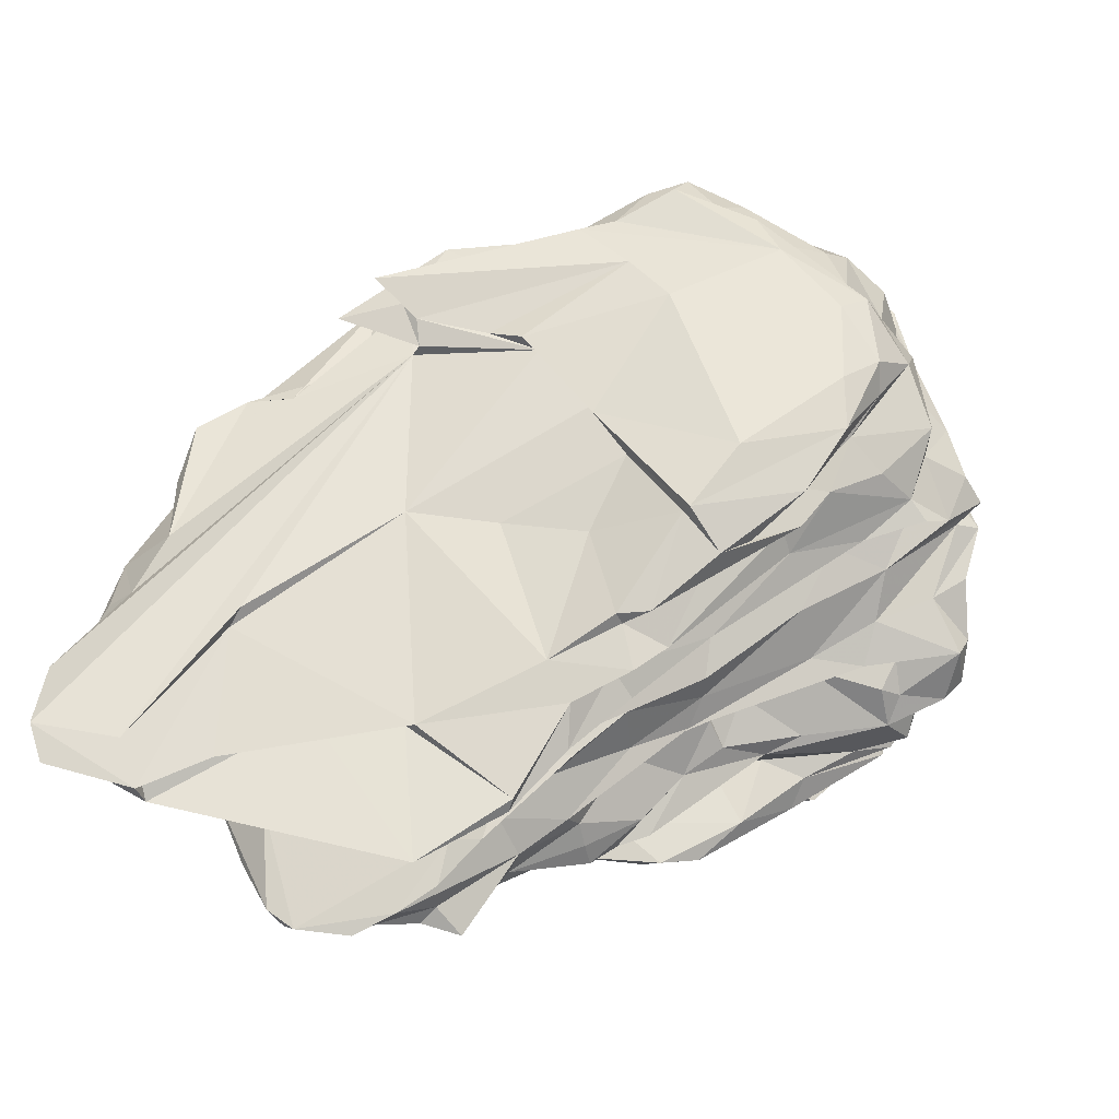
<metadata>
{"format":"obj","ext":"obj","renderer":"f3d","projection":"perspective","resolution":1024,"background":"white","views":[{"elev":57.4,"azim":-166.9,"up":"+Z"}]}
</metadata>
<code>
v 47.11 145.4 89.7
v 47.41 141.8 94.2
v 48.19 144.9 95.7
v 48.75 128.4 100.2
v 48.88 148.5 89.7
v 49.15 126.5 103.2
v 49.22 135.6 98.7
v 50.1 129.7 95.7
v 51.44 141.1 83.7
v 51.65 129.5 101.7
v 51.69 134.1 89.7
v 51.75 125 106.2
v 52.1 125.8 101.7
v 52.16 143.6 80.7
v 52.2 142 86.7
v 52.28 148.9 86.7
v 52.5 151.8 83.7
v 52.61 127.3 92.7
v 52.9 132.3 106.2
v 52.9 139.4 98.7
v 52.95 148.9 82.2
v 52.97 119.7 94.2
v 53.15 122 98.7
v 53.74 120.8 91.2
v 54.35 152 80.7
v 54.64 150.1 91.2
v 54.86 112.4 92.7
v 55.15 151.8 77.7
v 55.16 118.3 106.2
v 55.23 119.7 103.2
v 55.38 153.2 88.2
v 55.48 146.7 77.7
v 55.68 125.4 88.2
v 55.69 134 107.7
v 55.73 142.3 76.2
v 56.02 146.8 94.2
v 56.32 113.2 95.7
v 56.46 149.8 79.2
v 56.56 116 100.2
v 56.99 135.5 74.7
v 57.04 141.6 77.7
v 57.08 150.8 92.7
v 57.23 106.5 89.7
v 57.24 123.9 113.7
v 57.44 126.3 110.7
v 57.55 119.2 86.7
v 57.97 132.5 106.2
v 58.03 108.1 97.2
v 58.09 132.2 109.2
v 58.13 127.8 83.7
v 58.29 152.1 74.7
v 58.58 114.4 85.2
v 58.86 111.9 104.7
v 58.91 154.6 82.2
v 59.5 129.5 82.2
v 59.51 144.5 98.7
v 59.51 139.4 103.2
v 59.64 102.9 92.7
v 59.74 125.4 80.7
v 59.8 104.3 85.2
v 59.83 149.6 95.7
v 61.33 112.2 112.2
v 61.54 131.5 77.7
v 61.67 116.9 116.7
v 62.1 104.5 80.7
v 62.16 115.5 110.7
v 62.22 114.1 82.2
v 62.3 132.3 113.7
v 62.34 109.7 106.2
v 62.56 107.5 101.7
v 62.74 106.5 86.7
v 62.8 158.8 74.7
v 62.94 103.3 103.2
v 63 138.8 107.7
v 63.4 119.8 79.2
v 63.56 99.78 85.2
v 63.7 105.9 100.2
v 63.71 114.4 79.2
v 63.81 98.56 97.2
v 63.97 111.7 77.7
v 64.2 101.1 88.2
v 64.23 104.4 107.7
v 64.44 123.5 118.2
v 64.45 101.8 91.2
v 64.66 159.2 80.7
v 64.92 99.44 104.7
v 65.17 105.4 74.7
v 65.3 120.8 121.2
v 65.58 162.4 77.7
v 66.01 157.2 88.2
v 66.18 109.3 115.2
v 66.39 119.4 76.2
v 66.49 99.58 95.7
v 66.59 139.6 106.2
v 66.63 150.9 97.2
v 66.66 101.1 110.7
v 66.67 113.5 76.2
v 66.97 129.8 116.7
v 67.05 150.7 94.2
v 67.45 101 74.7
v 67.53 131.8 121.2
v 67.63 160.4 76.2
v 68.12 137.5 115.2
v 68.15 99 109.2
v 68.41 111.3 121.2
v 68.59 99.02 91.2
v 68.92 147.9 103.2
v 69.11 99.45 92.7
v 69.21 125.3 122.7
v 70.16 160.2 86.7
v 70.39 100.8 79.2
v 70.59 158.6 82.2
v 70.71 143.4 115.2
v 70.94 141.2 119.7
v 71.07 101 82.2
v 71.35 114.4 122.7
v 71.36 108.5 119.7
v 71.44 167.4 80.7
v 71.58 144.7 110.7
v 72.13 138.8 116.7
v 72.31 98.91 113.7
v 72.57 99.19 89.7
v 72.89 143.3 113.7
v 73.08 92.09 101.7
v 73.65 94.74 106.2
v 74.08 95.8 98.7
v 74.46 155.7 92.7
v 74.68 96.89 77.7
v 74.86 92.8 97.2
v 74.97 97.08 88.2
v 75.02 101.3 116.7
v 75.42 162 89.7
v 75.84 173.2 79.2
v 76.19 147.8 116.7
v 76.91 164.8 74.7
v 76.92 161.2 82.2
v 77 96.21 80.7
v 77.09 94.88 104.7
v 77.58 96.77 74.7
v 77.67 160.2 92.7
v 78.81 156.8 107.7
v 78.83 159.4 101.7
v 78.88 160.4 98.7
v 79.32 131.7 76.2
v 79.33 153.6 104.7
v 79.34 157.9 94.2
v 79.41 151.5 118.2
v 79.61 97.8 113.7
v 79.63 166.2 88.2
v 79.83 138.1 122.7
v 79.83 163.5 95.7
v 80.02 94.73 110.7
v 80.27 94.87 88.2
v 80.46 107 122.7
v 80.5 175.4 80.7
v 80.93 91.97 94.2
v 81.02 103.7 119.7
v 81.22 152 113.7
v 81.37 146.4 76.2
v 81.87 120.8 76.2
v 82.15 92.79 106.2
v 82.28 174.1 85.2
v 82.37 96.36 74.7
v 82.88 175.4 79.2
v 82.91 89.52 101.7
v 83 92.96 85.2
v 83.15 98.26 80.7
v 83.17 95.86 83.7
v 83.47 89.03 91.2
v 83.48 161.3 110.7
v 83.54 173.7 88.2
v 83.81 100.6 79.2
v 84.1 147.5 121.2
v 84.23 95.48 82.2
v 84.43 149.8 74.7
v 84.6 101.5 121.2
v 84.7 112.8 74.7
v 84.89 147.4 119.7
v 85.27 150.7 76.2
v 85.34 89.89 98.7
v 85.41 94.76 77.7
v 86.03 176.6 85.2
v 86.2 159.5 115.2
v 86.29 168.7 97.2
v 86.34 87.52 95.7
v 86.69 166.7 106.2
v 86.79 166.3 112.2
v 86.8 96.06 116.7
v 86.95 168.4 94.2
v 87 96.04 88.2
v 87.16 167.1 103.2
v 87.17 105.2 80.7
v 87.38 127.3 79.2
v 87.45 172.1 82.2
v 88.42 101.9 74.7
v 88.44 135.8 79.2
v 88.67 180.3 86.7
v 89.3 161.1 113.7
v 89.48 110.5 79.2
v 89.5 142.2 77.7
v 89.56 179.6 89.7
v 89.6 165 109.2
v 89.62 159.8 74.7
v 90.06 99.27 119.7
v 90.14 86.21 92.7
v 90.2 160.8 115.2
v 90.3 91.06 107.7
v 90.5 91.77 110.7
v 90.61 178.1 92.7
v 91.18 89.93 85.2
v 91.29 168.4 76.2
v 91.77 179.4 95.7
v 92.11 174.3 103.2
v 92.3 93.92 115.2
v 92.52 176.2 107.7
v 92.55 104.4 77.7
v 92.65 97.65 104.7
v 92.65 177.2 80.7
v 92.94 117.4 122.7
v 93.33 171.5 110.7
v 93.51 139.8 118.2
v 93.52 94.93 112.2
v 93.57 181.2 86.7
v 93.84 87.99 103.2
v 93.95 86.8 92.7
v 94.17 87.51 100.2
v 94.29 169 77.7
v 94.41 177.2 82.2
v 94.44 176 100.2
v 94.49 89.66 97.2
v 95.1 86.54 89.7
v 95.22 93.28 116.7
v 95.92 94.42 97.2
v 95.94 150.1 115.2
v 96.03 98.85 121.2
v 96.17 99.72 85.2
v 96.24 123.7 82.2
v 96.4 97.45 92.7
v 96.44 92.5 107.7
v 96.52 123.1 83.7
v 96.52 104.5 83.7
v 96.55 185.4 95.7
v 96.61 89.8 103.2
v 97.21 167.3 112.2
v 97.41 184.1 107.7
v 97.5 143 80.7
v 97.51 90.97 110.7
v 97.65 185.1 106.2
v 97.65 114.7 83.7
v 97.66 104 82.2
v 97.78 185.9 91.2
v 98.2 98.94 91.2
v 98.36 96.82 110.7
v 98.54 92.47 98.7
v 98.57 114.2 82.2
v 98.84 135.5 119.7
v 98.93 132.9 118.2
v 99.09 101.6 86.7
v 99.3 190.1 92.7
v 99.31 112.1 121.2
v 99.36 102.3 104.7
v 99.51 183.3 100.2
v 99.57 178.1 104.7
v 99.64 188.2 91.2
v 100.1 95.5 107.7
v 100.1 96.69 116.7
v 100.3 187.9 103.2
v 100.6 103 101.7
v 100.9 196.7 94.2
v 100.9 101 115.2
v 101.1 102.6 109.2
v 101.7 189.4 89.7
v 102.3 98.87 113.7
v 102.6 104.7 119.7
v 102.8 134.9 82.2
v 103.9 189.5 104.7
v 103.9 194.9 103.2
v 104 156.9 77.7
v 104.1 173.7 82.2
v 104.3 104.7 112.2
v 104.4 195 97.2
v 104.4 105.3 89.7
v 104.5 106.1 92.7
v 104.6 105.4 100.2
v 105 174 80.7
v 105 103.9 95.7
v 105.6 156.7 79.2
v 105.8 104.6 107.7
v 105.9 196.9 95.7
v 107 194.1 106.2
v 107 107.1 119.7
v 107.1 150.3 113.7
v 107.6 106.5 97.2
v 107.6 107.9 118.2
v 107.8 126.5 118.2
v 108 198.8 101.7
v 108.4 192.2 94.2
v 108.7 105.6 104.7
v 109 114.2 86.7
v 109.2 107 116.7
v 110.2 126 119.7
v 110.2 175.3 86.7
v 110.3 107.3 101.7
v 110.5 108.6 109.2
v 110.8 199.6 98.7
v 110.8 109.1 112.2
v 111 177.8 109.2
v 111.4 166.8 80.7
v 111.5 166.4 82.2
v 112 113.8 88.2
v 112 112.3 115.2
v 112.3 177.4 107.7
v 112.6 202.2 100.2
v 112.6 152.1 82.2
v 113.8 108.7 106.2
v 114.1 107.9 94.2
v 114.4 184.5 89.7
v 114.8 125.3 118.2
v 116.2 109.5 100.2
v 116.5 115 118.2
v 117 110.9 113.7
v 117 107 98.7
v 117.3 109 91.2
v 117.5 157.5 86.7
v 118.4 181.3 91.2
v 118.6 123 115.2
v 118.7 137.3 88.2
v 118.9 108.7 98.7
v 118.9 146.5 85.2
v 118.9 162.3 85.2
v 119 151.4 113.7
v 119.1 119.9 88.2
v 119.2 146.2 88.2
v 119.3 124.3 88.2
v 119.4 141.7 86.7
v 119.5 202.9 100.2
v 120.2 127.2 85.2
v 120.9 120.1 89.7
v 121.2 202.1 98.7
v 121.2 154.9 89.7
v 121.4 141.5 92.7
v 121.4 110.3 107.7
v 121.5 112.5 91.2
v 121.6 160.7 92.7
v 121.8 112.9 94.2
v 122.3 180.5 92.7
v 123.1 109.6 109.2
v 123.2 128.2 116.7
v 123.3 175.9 91.2
v 123.3 201.2 100.2
v 123.4 187.9 104.7
v 123.7 111.2 104.7
v 123.8 112 116.7
v 123.9 178.6 107.7
v 124 117.8 95.7
v 124 128.7 115.2
v 124.2 114.3 100.2
v 124.3 125.1 118.2
v 125.3 138.8 94.2
v 125.4 112.8 110.7
v 125.4 121.1 94.2
v 125.6 193.6 94.2
v 125.8 149.3 94.2
v 125.9 114.8 101.7
v 126.3 118.7 113.7
v 126.3 114.2 104.7
v 126.4 149.3 97.2
v 126.4 140.6 97.2
v 126.5 160.5 97.2
v 126.7 123.1 118.2
v 126.9 189.6 103.2
v 127 116.4 106.2
v 127.2 118.7 98.7
v 127.3 126 95.7
v 127.3 163.9 94.2
v 127.8 185.2 94.2
v 128.2 195.6 98.7
v 129.4 188.2 101.7
v 129.6 128.3 98.7
v 130.3 129.2 100.2
v 130.5 127.9 112.2
v 130.5 164.7 100.2
v 130.9 121.1 119.7
v 131.1 122.8 103.2
v 131.8 119.2 110.7
v 132.8 174.8 101.7
v 132.8 172.9 98.7
v 133.1 187.5 109.2
v 134.5 126.3 116.7
v 134.8 169.3 113.7
v 134.9 124.9 101.7
v 135.1 185.9 98.7
v 135.5 179.9 98.7
v 135.6 141.8 101.7
v 135.7 171.4 112.2
v 136 125.3 109.2
v 136.4 149.1 103.2
v 137 131.4 107.7
v 137.4 137.8 113.7
v 137.5 136.7 104.7
v 139.9 193.6 106.2
v 140.8 193.6 109.2
v 140.8 191.9 107.7
v 141.7 138.9 106.2
v 142.2 140.9 107.7
v 142.7 137.5 110.7
v 143.3 189.7 113.7
v 143.4 138.7 112.2
v 143.5 141.5 109.2
v 143.7 159.1 103.2
v 146.4 161.4 113.7
v 147.7 152.8 106.2
v 148.2 153.1 109.2
v 148.6 165.8 104.7
v 148.6 144 112.2
v 148.8 169.6 112.2
v 148.9 151.6 110.7
v 148.9 191.3 107.7
v 149.2 182.5 103.2
v 151 170.2 106.2
v 151.2 188.4 109.2
v 151.7 178.5 103.2
v 151.9 170.3 109.2
v 152.3 193.6 110.7
v 152.4 163.5 107.7
v 152.6 177.5 110.7
v 153.2 182.9 112.2
v 153.7 184.3 107.7
v 154.5 182.5 113.7
v 154.8 189.4 112.2
g foo
f 77 48 79
f 23 48 77
f 56 3 20
f 229 184 191
f 229 212 184
f 262 212 229
f 242 212 262
f 305 289 281
f 377 339 350
f 382 375 387
f 382 369 375
f 379 374 368
f 379 373 374
f 357 328 373
f 322 316 328
f 254 293 322
f 254 233 293
f 254 230 233
f 180 185 226
f 180 129 185
f 126 129 180
f 126 79 129
f 79 48 93
f 48 22 37
f 23 22 48
f 23 8 22
f 4 8 23
f 4 7 8
f 20 2 7
f 20 3 2
f 61 3 56
f 95 61 56
f 95 151 61
f 143 151 95
f 184 151 143
f 184 212 151
f 281 269 242
f 289 269 281
f 305 264 289
f 339 362 305
f 377 362 339
f 377 376 362
f 392 376 377
f 392 393 376
f 369 367 375
f 368 374 359
f 373 355 374
f 328 355 373
f 328 345 355
f 316 345 328
f 293 316 322
f 293 286 316
f 233 286 293
f 226 205 230
f 185 205 226
f 129 156 185
f 79 93 108
f 393 375 376
f 387 375 393
f 367 363 375
f 367 359 363
f 368 359 367
f 374 341 359
f 355 361 374
f 355 345 361
f 316 323 345
f 233 283 286
f 233 238 283
f 205 225 230
f 185 156 205
f 79 156 129
f 79 108 156
f 48 37 93
f 7 2 8
f 61 36 3
f 61 99 36
f 61 127 99
f 151 127 61
f 151 146 127
f 151 189 146
f 212 189 151
f 212 209 189
f 269 259 242
f 289 264 269
f 305 297 264
f 305 362 297
f 376 325 362
f 376 346 325
f 375 346 376
f 375 344 346
f 363 344 375
f 359 344 363
f 359 341 344
f 361 341 374
f 345 343 361
f 345 323 343
f 316 283 323
f 286 283 316
f 233 225 238
f 230 225 233
f 156 169 205
f 156 108 106
f 93 58 108
f 37 58 93
f 37 27 58
f 37 24 27
f 22 24 37
f 22 18 24
f 8 18 22
f 2 18 8
f 3 1 2
f 3 5 1
f 3 26 5
f 36 26 3
f 36 42 26
f 99 42 36
f 146 132 127
f 146 140 132
f 189 140 146
f 242 209 212
f 242 251 209
f 242 259 251
f 269 264 259
f 362 325 297
f 18 11 24
f 2 11 18
f 2 1 11
f 42 31 26
f 42 99 31
f 209 171 189
f 209 201 171
f 259 264 251
f 297 325 264
f 344 349 346
f 344 340 349
f 341 340 344
f 361 338 341
f 361 343 338
f 283 282 323
f 283 252 282
f 238 252 283
f 238 231 252
f 225 231 238
f 106 169 156
f 58 84 108
f 341 333 340
f 341 338 327
f 343 332 338
f 343 310 332
f 323 310 343
f 225 169 231
f 205 169 225
f 106 153 169
f 106 122 153
f 108 122 106
f 108 84 122
f 84 43 81
f 58 43 84
f 58 27 43
f 24 33 27
f 11 33 24
f 26 31 5
f 99 90 31
f 127 90 99
f 127 132 90
f 140 149 132
f 189 149 140
f 189 171 149
f 209 251 201
f 264 272 251
f 264 317 272
f 325 317 264
f 346 317 325
f 349 317 346
f 317 349 302
f 340 324 349
f 340 333 324
f 341 327 333
f 338 334 327
f 282 310 323
f 282 190 310
f 252 190 282
f 231 190 252
f 169 190 231
f 153 190 169
f 122 130 153
f 122 81 130
f 84 81 122
f 11 15 33
f 1 15 11
f 1 5 15
f 201 197 171
f 251 197 201
f 251 223 197
f 272 223 251
f 333 329 324
f 333 335 329
f 327 335 333
f 334 335 327
f 334 337 335
f 310 299 332
f 310 258 299
f 190 258 310
f 190 236 258
f 190 210 236
f 153 166 190
f 153 130 166
f 81 71 130
f 43 71 81
f 43 46 71
f 27 46 43
f 33 46 27
f 15 50 33
f 5 16 15
f 31 16 5
f 90 110 31
f 132 110 90
f 132 149 110
f 149 182 162
f 171 182 149
f 171 197 182
f 272 228 223
f 317 228 272
f 317 279 228
f 302 279 317
f 349 324 302
f 324 329 330
f 338 337 334
f 332 337 338
f 332 240 337
f 332 299 240
f 299 249 240
f 299 258 249
f 258 236 241
f 190 166 210
f 130 76 166
f 71 76 130
f 71 60 76
f 46 60 71
f 46 52 60
f 46 50 52
f 33 50 46
f 15 9 50
f 16 9 15
f 31 17 16
f 110 54 31
f 149 162 110
f 197 223 182
f 324 330 302
f 76 115 166
f 9 14 50
f 16 17 9
f 31 54 17
f 110 112 54
f 110 136 112
f 162 136 110
f 182 194 162
f 223 194 182
f 302 309 279
f 330 309 302
f 330 314 309
f 329 314 330
f 335 337 329
f 240 275 337
f 210 241 236
f 210 168 241
f 166 168 210
f 166 167 168
f 337 314 329
f 337 246 314
f 240 193 275
f 240 237 193
f 240 255 237
f 249 255 240
f 249 250 255
f 258 250 249
f 241 250 258
f 241 174 250
f 168 174 241
f 168 167 174
f 166 115 167
f 60 115 76
f 60 67 115
f 52 67 60
f 50 67 52
f 50 55 67
f 50 14 55
f 9 21 14
f 17 21 9
f 54 21 17
f 162 194 136
f 223 228 194
f 66 82 91
f 66 29 82
f 45 29 66
f 49 19 45
f 49 34 19
f 49 74 34
f 119 74 49
f 119 141 74
f 202 141 119
f 202 186 141
f 202 215 186
f 220 215 202
f 220 248 215
f 220 245 248
f 307 312 245
f 307 354 312
f 388 354 307
f 388 403 354
f 402 403 388
f 421 428 418
f 423 428 421
f 423 425 428
f 411 413 425
f 406 398 405
f 396 398 406
f 385 372 396
f 347 366 372
f 347 342 366
f 304 315 347
f 304 288 315
f 271 288 304
f 271 265 288
f 239 265 271
f 247 207 239
f 208 207 247
f 152 161 207
f 104 125 161
f 104 82 125
f 96 82 104
f 91 82 96
f 170 202 119
f 187 202 170
f 187 220 202
f 220 307 245
f 424 418 402
f 424 421 418
f 426 421 424
f 426 423 421
f 416 425 423
f 417 413 411
f 415 413 417
f 415 409 413
f 406 409 415
f 406 405 409
f 385 396 406
f 360 372 385
f 360 347 372
f 306 304 347
f 280 304 306
f 280 271 304
f 253 271 280
f 253 239 271
f 247 239 253
f 208 152 207
f 104 161 152
f 91 96 121
f 62 66 91
f 44 45 66
f 49 45 44
f 103 49 68
f 103 119 49
f 123 119 103
f 123 170 119
f 158 170 123
f 244 220 187
f 244 307 220
f 244 331 307
f 395 307 331
f 395 388 307
f 395 402 388
f 430 402 395
f 430 424 402
f 430 426 424
f 427 426 430
f 427 423 426
f 416 423 427
f 416 411 425
f 408 406 415
f 399 385 406
f 381 385 399
f 365 385 381
f 360 385 365
f 321 306 347
f 222 247 253
f 222 208 247
f 148 152 208
f 121 104 152
f 121 96 104
f 429 427 430
f 416 427 429
f 411 415 417
f 408 415 411
f 399 406 408
f 365 381 399
f 321 360 365
f 321 347 360
f 321 280 306
f 273 280 321
f 273 253 280
f 273 222 253
f 232 222 273
f 148 208 222
f 44 66 62
f 68 49 44
f 198 170 158
f 198 187 170
f 198 244 187
f 206 244 198
f 234 244 206
f 292 244 234
f 331 244 292
f 390 395 331
f 407 395 390
f 407 430 395
f 82 53 69
f 82 29 53
f 45 12 29
f 45 19 12
f 34 47 19
f 74 47 34
f 74 94 47
f 141 94 74
f 245 290 248
f 312 290 245
f 354 290 312
f 354 401 290
f 403 401 354
f 402 401 403
f 402 418 401
f 425 420 428
f 425 414 420
f 413 414 425
f 413 412 414
f 409 412 413
f 409 405 412
f 398 404 405
f 398 400 404
f 396 372 398
f 347 315 342
f 288 298 315
f 265 261 288
f 265 217 261
f 82 69 125
f 29 30 53
f 12 30 29
f 94 57 47
f 141 145 94
f 186 145 141
f 186 263 145
f 215 263 186
f 248 263 215
f 248 276 263
f 290 276 248
f 290 351 276
f 401 351 290
f 401 371 351
f 418 419 401
f 428 419 418
f 428 422 419
f 420 422 428
f 420 414 422
f 412 410 414
f 405 397 412
f 398 384 400
f 372 384 398
f 372 366 384
f 342 352 366
f 315 352 342
f 315 298 352
f 288 284 298
f 288 261 284
f 239 217 265
f 207 217 239
f 161 217 207
f 161 138 217
f 125 138 161
f 69 86 125
f 69 53 86
f 53 73 86
f 12 6 30
f 19 6 12
f 19 57 6
f 47 57 19
f 94 107 57
f 94 142 107
f 145 142 94
f 263 142 145
f 263 191 142
f 263 213 191
f 263 267 213
f 276 267 263
f 276 277 267
f 276 296 277
f 276 336 296
f 351 371 276
f 401 378 371
f 401 419 378
f 412 382 410
f 405 394 397
f 404 394 405
f 400 394 404
f 384 391 400
f 366 364 384
f 298 303 352
f 298 284 303
f 217 243 261
f 217 224 243
f 217 165 224
f 138 165 217
f 125 124 138
f 86 124 125
f 86 73 124
f 39 23 77
f 4 23 39
f 20 7 4
f 107 143 95
f 191 184 143
f 296 242 262
f 296 281 242
f 296 305 281
f 313 339 305
f 336 339 313
f 350 339 336
f 386 393 392
f 386 387 393
f 386 382 387
f 397 367 369
f 368 367 397
f 380 379 368
f 380 373 379
f 357 373 380
f 319 322 328
f 284 322 319
f 268 322 284
f 268 254 322
f 226 230 254
f 165 126 180
f 77 79 126
f 378 392 371
f 386 392 378
f 397 369 382
f 394 368 397
f 394 380 368
f 391 380 394
f 364 380 391
f 364 357 380
f 303 319 328
f 303 284 319
f 243 254 268
f 243 226 254
f 224 226 243
f 224 180 226
f 165 180 224
f 124 126 165
f 73 126 124
f 73 77 126
f 70 39 77
f 13 39 70
f 13 4 39
f 10 4 13
f 10 20 4
f 10 56 20
f 57 56 10
f 57 95 56
f 107 95 57
f 142 143 107
f 142 191 143
f 213 229 191
f 267 262 229
f 313 305 296
f 350 392 377
f 371 392 350
f 419 386 378
f 422 386 419
f 414 386 422
f 414 382 386
f 410 382 414
f 412 397 382
f 400 391 394
f 384 364 391
f 366 357 364
f 352 357 366
f 352 328 357
f 352 303 328
f 261 268 284
f 243 268 261
f 138 124 165
f 73 70 77
f 53 70 73
f 30 70 53
f 30 13 70
f 6 13 30
f 6 10 13
f 57 10 6
f 213 267 229
f 277 262 267
f 277 296 262
f 336 313 296
f 371 336 276
f 371 350 336
f 91 121 117
f 64 44 62
f 98 44 64
f 98 68 44
f 113 123 103
f 113 158 123
f 183 158 113
f 183 198 158
f 206 198 183
f 356 390 331
f 356 407 390
f 356 430 407
f 356 429 430
f 356 416 429
f 356 411 416
f 356 408 411
f 356 399 408
f 356 365 399
f 326 365 356
f 326 321 365
f 311 321 326
f 270 321 311
f 270 273 321
f 266 273 270
f 266 232 273
f 214 222 232
f 214 148 222
f 131 152 148
f 131 121 152
f 117 121 131
f 64 62 91
f 98 103 68
f 120 103 98
f 120 113 103
f 134 113 120
f 147 113 134
f 147 183 113
f 221 292 234
f 257 292 221
f 257 331 292
f 295 331 257
f 295 356 331
f 348 356 295
f 348 326 356
f 389 326 348
f 353 326 389
f 353 311 326
f 300 311 353
f 300 270 311
f 266 270 300
f 188 214 232
f 188 148 214
f 188 131 148
f 83 98 64
f 120 98 83
f 134 120 114
f 178 183 147
f 178 206 183
f 178 234 206
f 221 234 178
f 358 295 318
f 358 348 295
f 370 348 358
f 370 389 348
f 370 353 389
f 320 353 370
f 320 300 353
f 294 300 320
f 274 300 294
f 274 266 300
f 204 188 232
f 157 188 204
f 157 131 188
f 383 370 358
f 383 320 370
f 291 320 383
f 291 294 320
f 291 274 294
f 274 232 266
f 204 232 274
f 157 117 131
f 105 91 117
f 105 64 91
f 88 83 64
f 114 120 83
f 147 134 114
f 173 221 178
f 256 221 173
f 256 257 221
f 301 257 256
f 301 295 257
f 301 318 295
f 88 64 105
f 101 83 88
f 101 114 83
f 173 114 101
f 173 147 114
f 173 178 147
f 150 256 173
f 219 301 256
f 260 301 219
f 260 318 301
f 260 358 318
f 260 383 358
f 260 291 383
f 235 204 274
f 176 204 235
f 176 157 204
f 105 157 176
f 105 117 157
f 116 88 105
f 109 88 116
f 109 101 88
f 150 101 109
f 150 173 101
f 219 256 150
f 154 260 219
f 154 291 260
f 154 274 291
f 154 235 274
f 154 176 235
f 154 105 176
f 116 105 154
f 67 65 115
f 67 59 65
f 55 59 67
f 14 59 55
f 21 25 14
f 54 25 21
f 54 85 25
f 112 85 54
f 112 118 85
f 136 118 112
f 194 118 136
f 194 155 118
f 194 218 155
f 228 218 194
f 228 285 218
f 279 285 228
f 279 308 285
f 309 308 279
f 309 314 308
f 275 246 337
f 275 196 246
f 275 193 196
f 250 199 255
f 250 192 199
f 174 192 250
f 174 167 192
f 115 137 167
f 115 65 137
f 308 227 285
f 314 287 308
f 246 287 314
f 255 193 237
f 255 199 193
f 167 172 192
f 137 172 167
f 137 111 172
f 65 111 137
f 65 80 111
f 65 78 80
f 65 75 78
f 59 75 65
f 59 63 75
f 59 41 63
f 14 41 59
f 14 32 41
f 25 32 14
f 25 38 32
f 25 85 38
f 118 89 85
f 155 133 118
f 155 164 133
f 155 218 164
f 287 278 308
f 246 278 287
f 246 200 278
f 196 200 246
f 199 177 193
f 192 216 199
f 172 216 192
f 172 181 216
f 111 181 172
f 111 128 181
f 111 87 128
f 80 87 111
f 38 28 32
f 85 28 38
f 85 89 28
f 133 89 118
f 218 211 164
f 218 227 211
f 285 227 218
f 278 203 308
f 278 179 203
f 200 179 278
f 200 159 179
f 196 159 200
f 196 144 159
f 193 144 196
f 193 160 144
f 177 160 193
f 181 195 216
f 181 163 195
f 128 139 181
f 87 139 128
f 80 97 87
f 78 97 80
f 78 92 97
f 75 92 78
f 75 63 92
f 41 40 63
f 41 35 40
f 32 35 41
f 28 51 32
f 89 51 28
f 89 102 51
f 89 135 102
f 133 135 89
f 227 203 211
f 308 203 227
f 179 175 203
f 159 175 179
f 159 144 175
f 216 177 199
f 216 195 177
f 181 139 163
f 87 100 139
f 63 40 92
f 32 51 35
f 102 72 51
f 135 72 102
f 164 135 133
f 164 211 135
f 154 219 150
f 154 109 116
f 154 150 109
f 87 163 100
f 97 163 87
f 92 163 97
f 92 72 163
f 40 72 92
f 35 72 40
f 51 72 35
f 211 72 135
f 203 72 211
f 175 72 203
f 144 72 175
f 144 163 72
f 160 163 144
f 177 163 160
f 195 163 177
f 100 163 139
g

</code>
